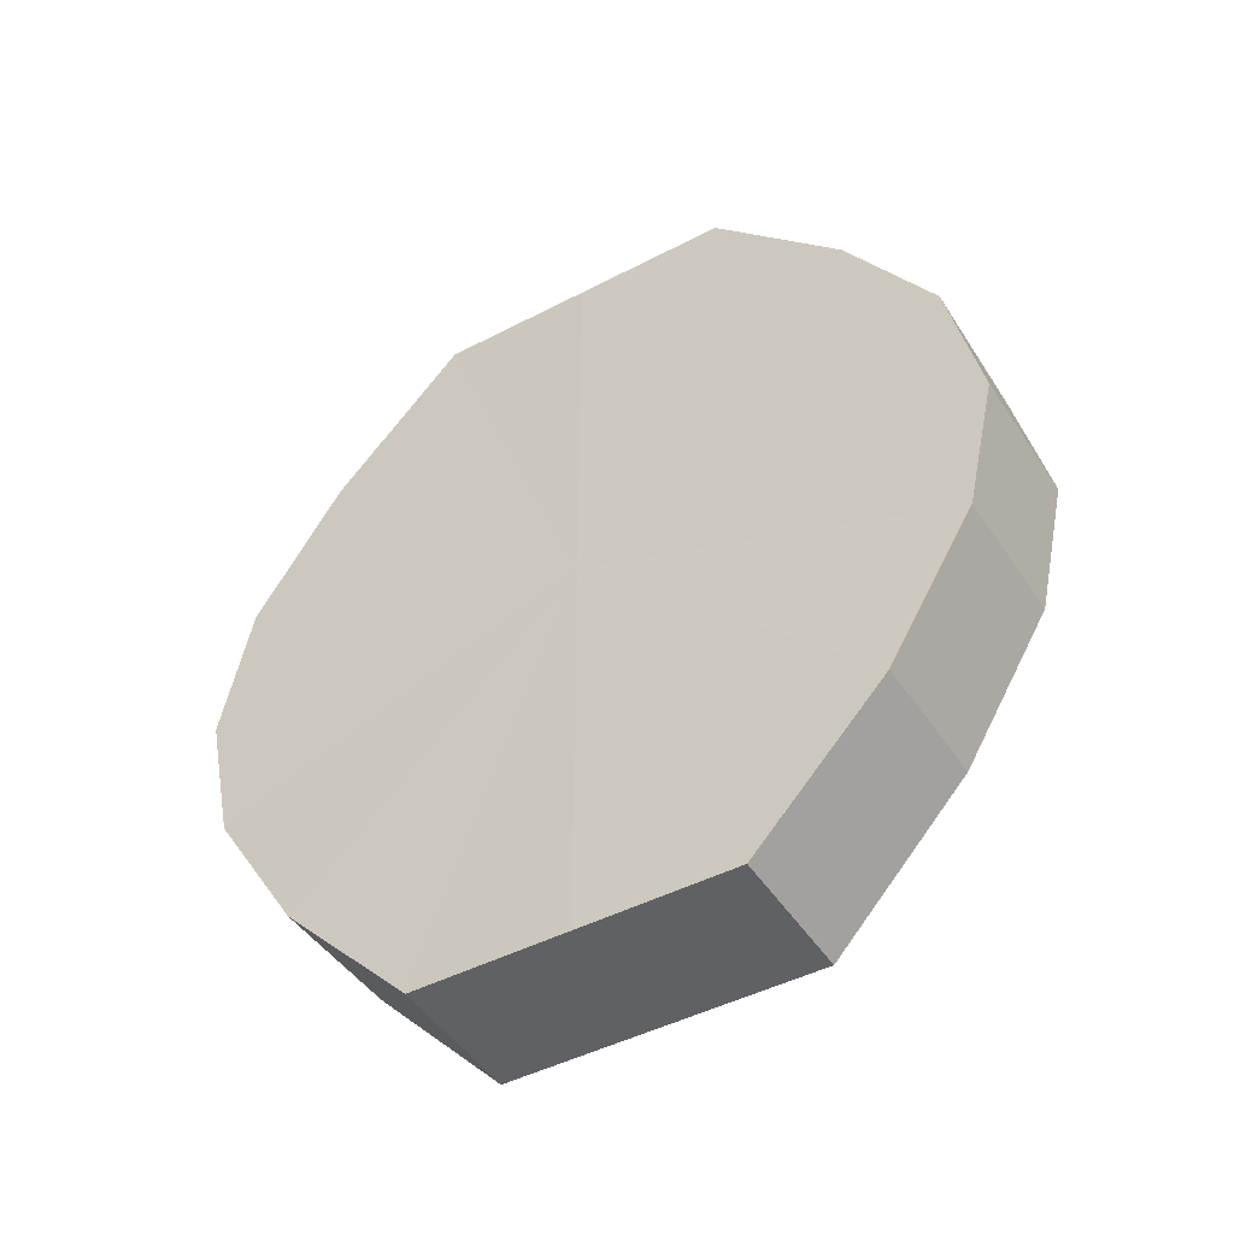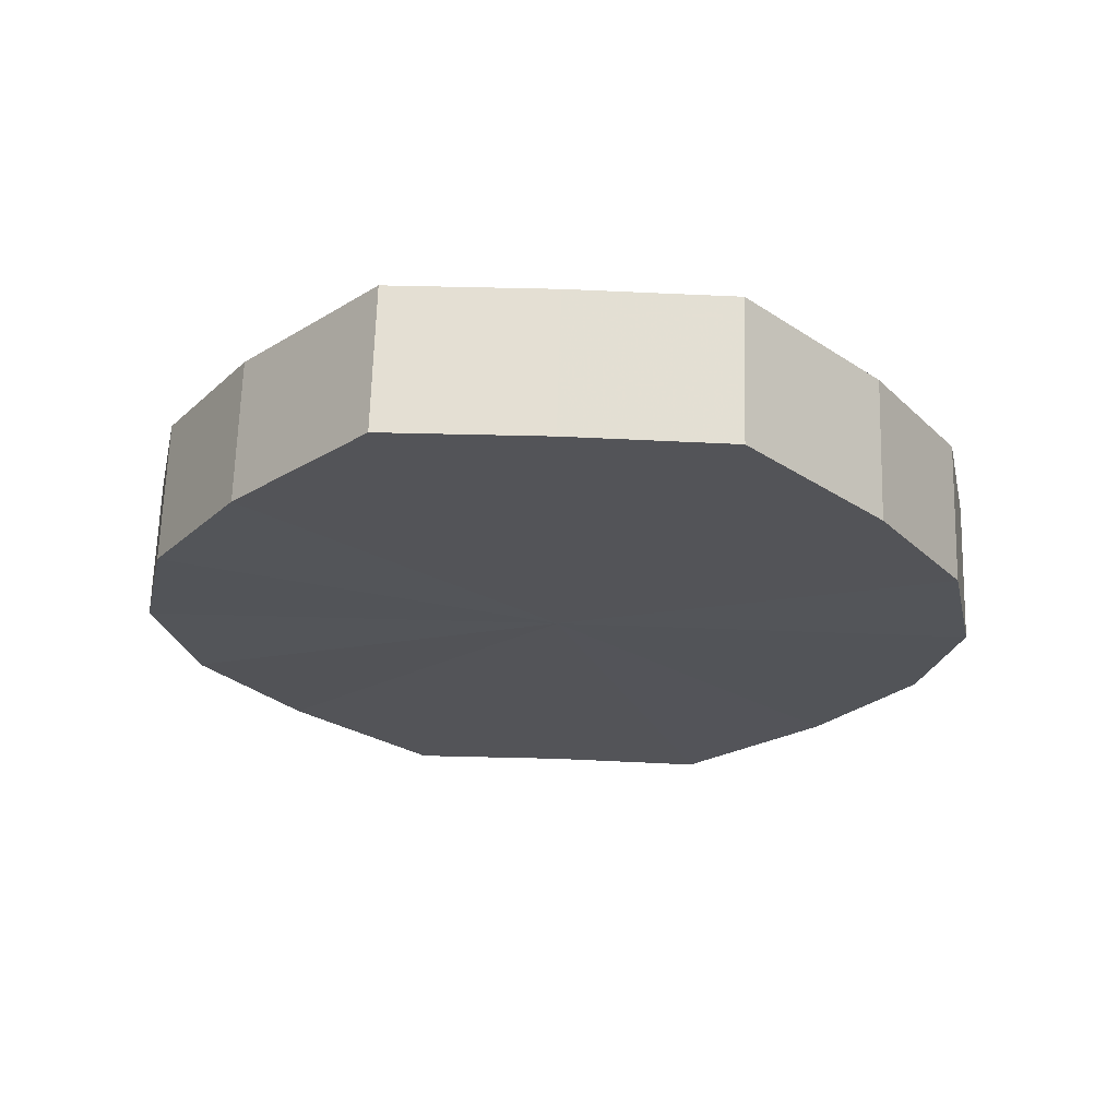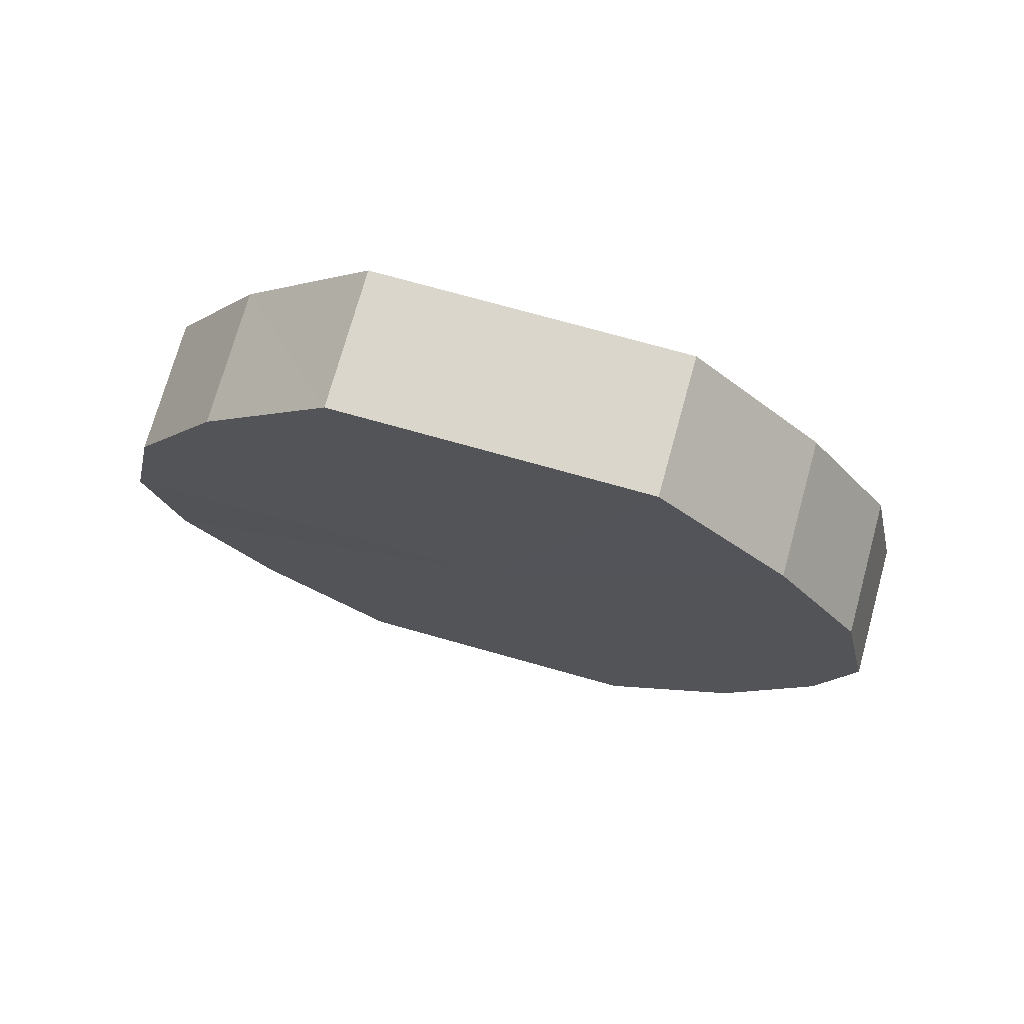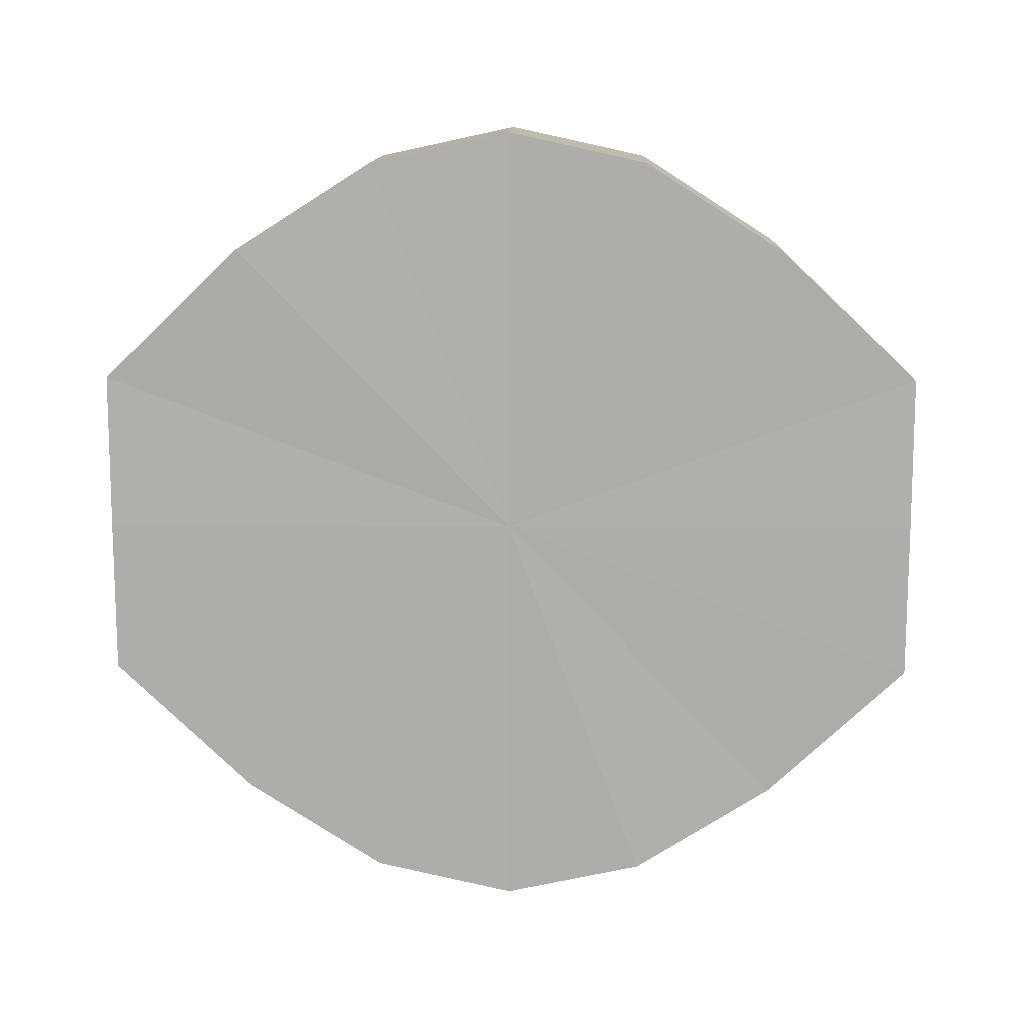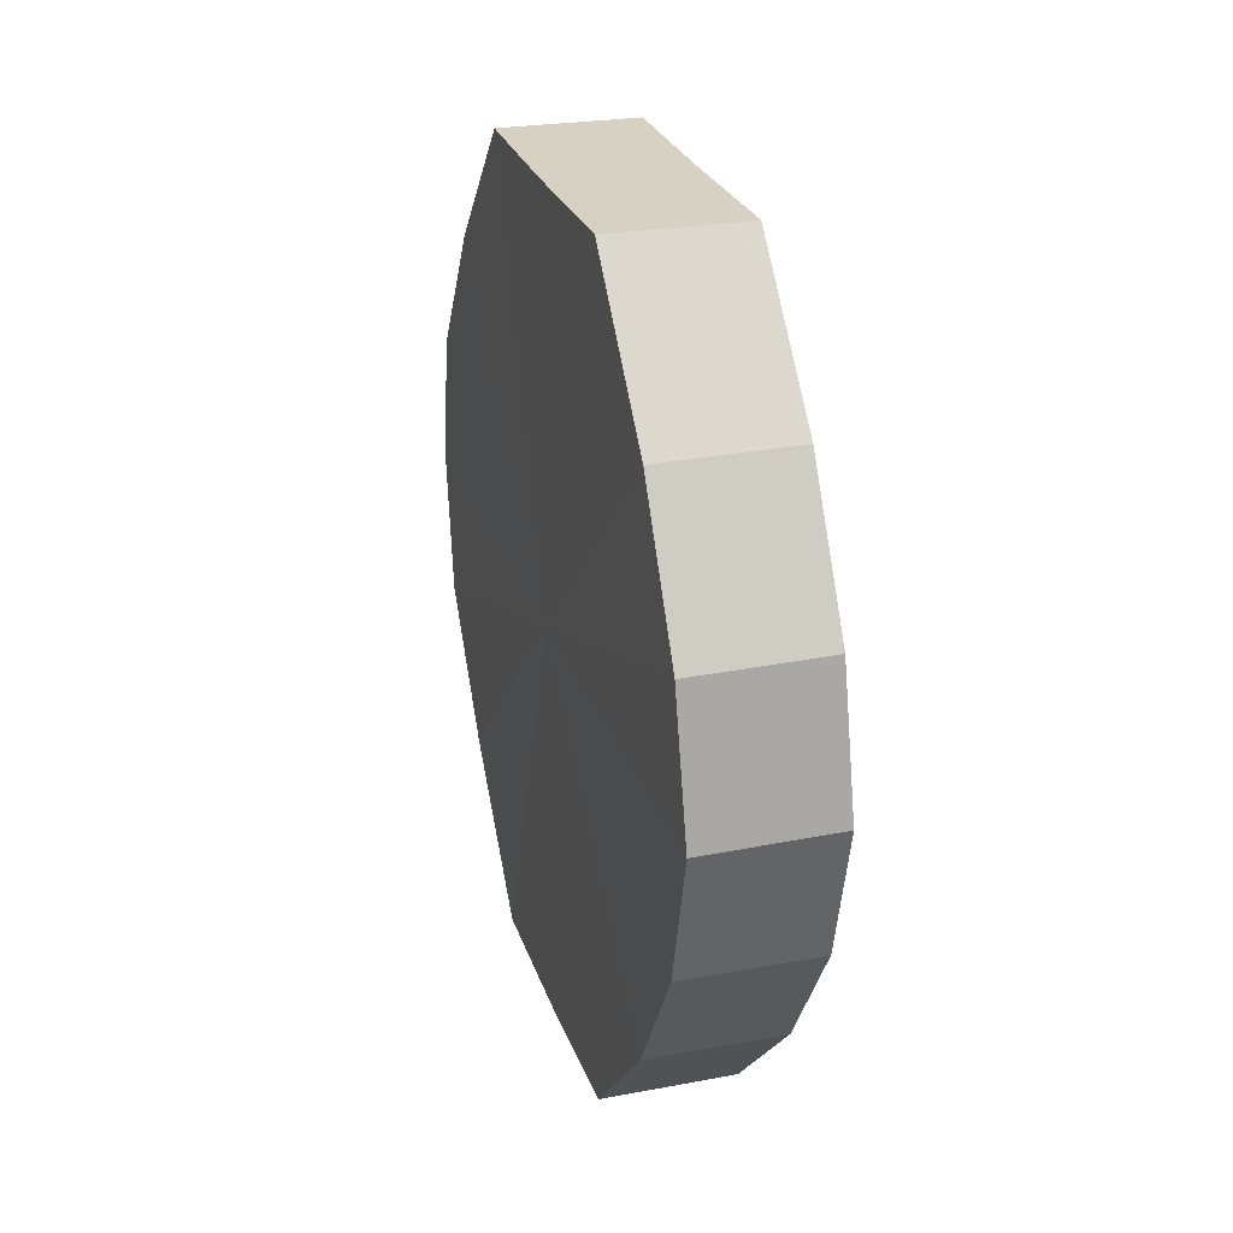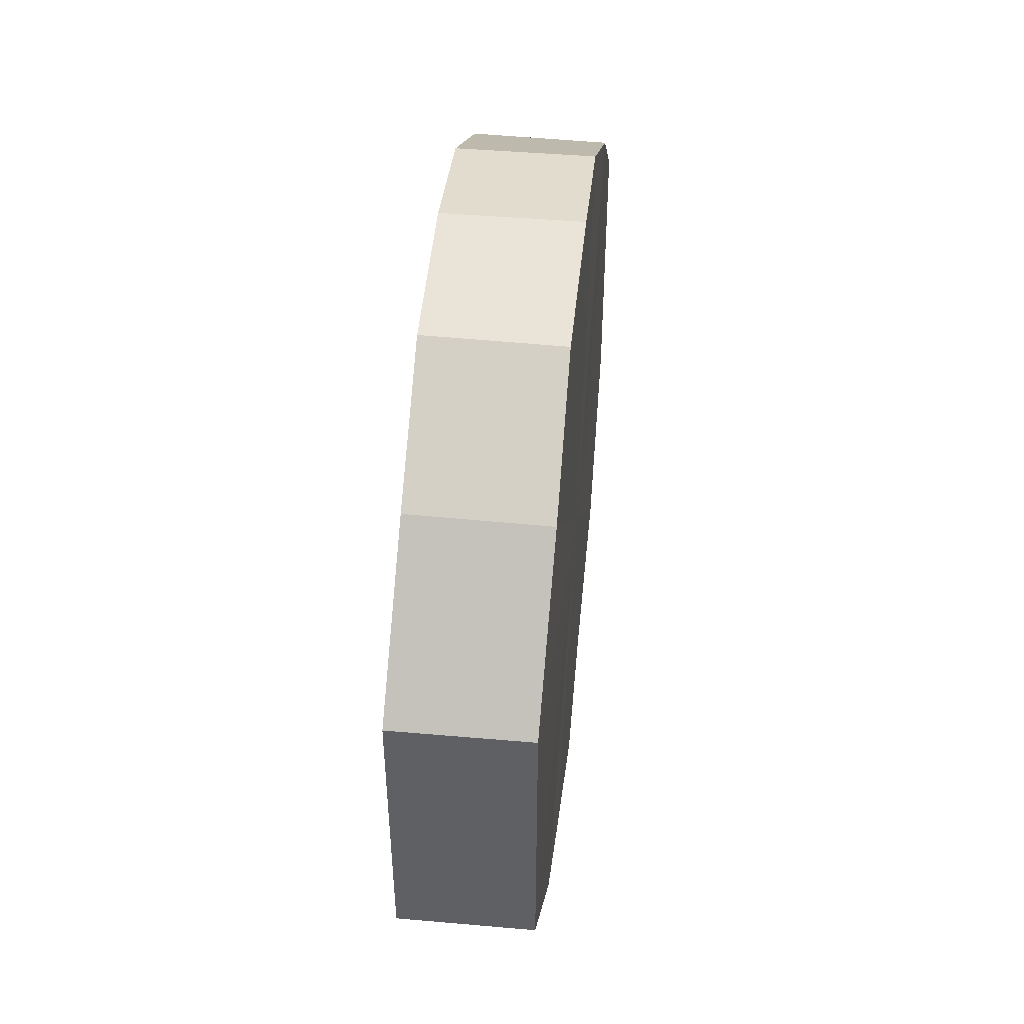
<metadata>
{"format":"obj","ext":"obj","renderer":"f3d","projection":"perspective","resolution":1024,"background":"white","views":[{"elev":-46.7,"azim":121.2,"up":"+Y"},{"elev":66.6,"azim":-88.3,"up":"+Y"},{"elev":73.5,"azim":-74.7,"up":"+Y"},{"elev":12.4,"azim":91.9,"up":"+Z"},{"elev":26.8,"azim":-16.7,"up":"+Y"},{"elev":47.1,"azim":6.1,"up":"+Z"}]}
</metadata>
<code>
o 3446
v 2217 1879 7.995
v 2217 1879 8.006
v 2217 1879 7.995
v 2217 1879 8.015
v 2217 1879 8.006
v 2217 1879 7.983
v 2217 1879 7.983
v 2217 1879 8.022
v 2217 1879 8.015
v 2217 1879 7.974
v 2217 1879 7.974
v 2217 1879 8.024
v 2217 1879 8.022
v 2217 1879 7.967
v 2217 1879 7.967
v 2217 1879 8.022
v 2217 1879 8.024
v 2217 1879 7.965
v 2217 1879 7.965
v 2217 1879 8.015
v 2217 1879 8.022
v 2217 1879 7.967
v 2217 1879 7.967
v 2217 1879 8.006
v 2217 1879 8.015
v 2217 1879 7.974
v 2217 1879 7.974
v 2217 1879 7.995
v 2217 1879 8.006
v 2217 1879 7.983
v 2217 1879 7.983
v 2217 1879 7.995
v 2217 1879 7.995
v 2217 1879 8.006
v 2217 1879 8.006
v 2217 1879 8.015
v 2217 1879 8.015
v 2217 1879 7.983
v 2217 1879 7.995
v 2217 1879 7.974
v 2217 1879 7.983
v 2217 1879 8.022
v 2217 1879 8.022
v 2217 1879 7.967
v 2217 1879 7.974
v 2217 1879 7.965
v 2217 1879 7.967
v 2217 1879 8.024
v 2217 1879 8.024
v 2217 1879 7.967
v 2217 1879 7.965
v 2217 1879 7.974
v 2217 1879 7.967
v 2217 1879 8.022
v 2217 1879 8.022
v 2217 1879 7.983
v 2217 1879 7.974
v 2217 1879 7.995
v 2217 1879 7.983
v 2217 1879 8.015
v 2217 1879 8.015
v 2217 1879 8.006
v 2217 1879 7.995
v 2217 1879 8.006
v 2217 1879 7.995
v 2217 1879 8.006
v 2217 1879 7.995
v 2217 1879 8.015
v 2217 1879 7.983
v 2217 1879 8.022
v 2217 1879 7.974
v 2217 1879 8.024
v 2217 1879 7.967
v 2217 1879 8.022
v 2217 1879 7.965
v 2217 1879 8.015
v 2217 1879 7.967
v 2217 1879 8.006
v 2217 1879 7.974
v 2217 1879 7.995
v 2217 1879 7.983
v 2217 1879 7.995
v 2217 1879 7.995
v 2217 1879 8.006
v 2217 1879 7.983
v 2217 1879 8.015
v 2217 1879 7.974
v 2217 1879 8.022
v 2217 1879 7.967
v 2217 1879 8.024
v 2217 1879 7.965
v 2217 1879 8.022
v 2217 1879 7.967
v 2217 1879 8.015
v 2217 1879 7.974
v 2217 1879 8.006
v 2217 1879 7.983
v 2217 1879 7.995
f 1 2 3
f 2 4 5
f 6 1 7
f 4 8 9
f 10 6 11
f 8 12 13
f 14 10 15
f 12 16 17
f 18 14 19
f 16 20 21
f 22 18 23
f 20 24 25
f 26 22 27
f 24 28 29
f 30 26 31
f 28 30 32
f 33 34 35
f 35 36 37
f 38 39 33
f 40 41 38
f 37 42 43
f 44 45 40
f 46 47 44
f 43 48 49
f 50 51 46
f 52 53 50
f 49 54 55
f 56 57 52
f 58 59 56
f 55 60 61
f 62 63 58
f 61 64 62
f 65 66 67
f 65 68 66
f 65 67 69
f 65 70 68
f 65 69 71
f 65 72 70
f 65 71 73
f 65 74 72
f 65 73 75
f 65 76 74
f 65 75 77
f 65 78 76
f 65 77 79
f 65 80 78
f 65 79 81
f 65 81 80
f 82 83 84
f 82 85 83
f 82 84 86
f 82 87 85
f 82 86 88
f 82 89 87
f 82 88 90
f 82 91 89
f 82 90 92
f 82 93 91
f 82 92 94
f 82 95 93
f 82 94 96
f 82 97 95
f 82 96 98
f 82 98 97

</code>
